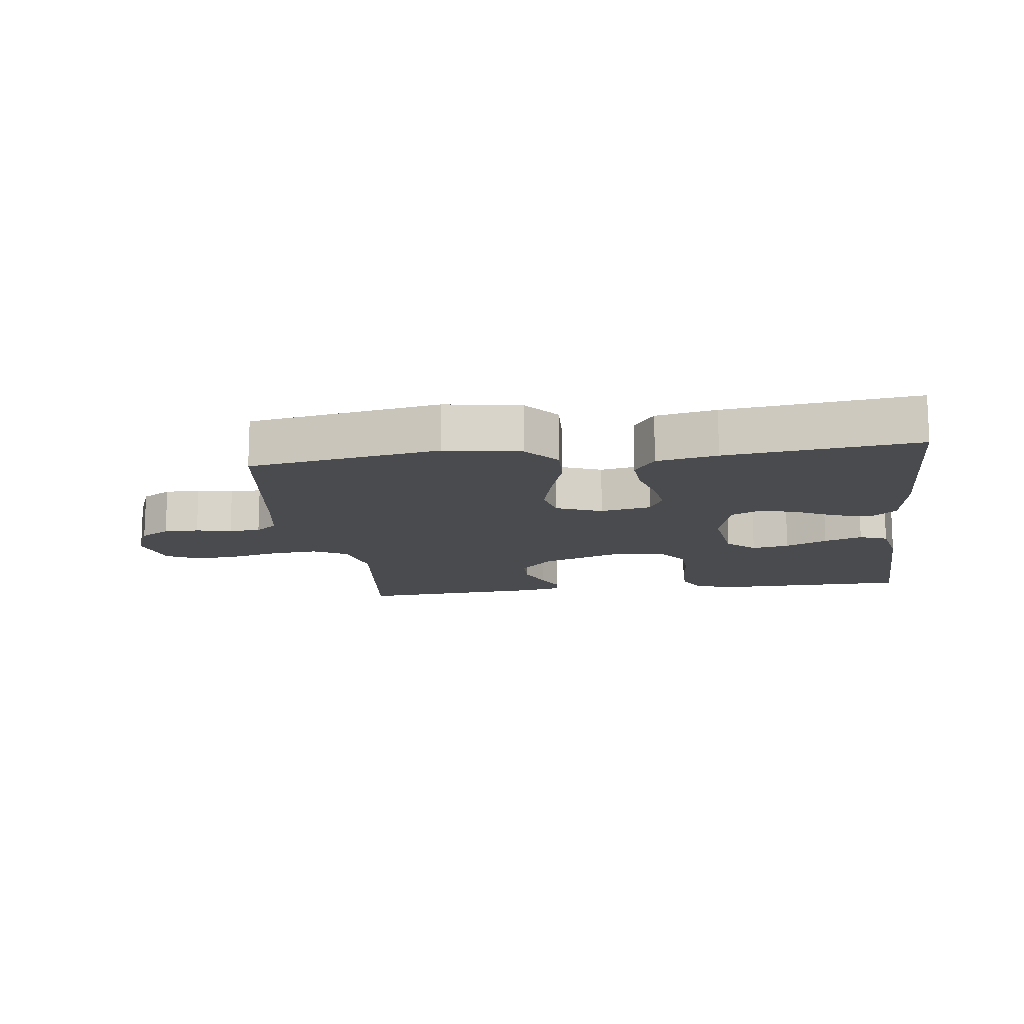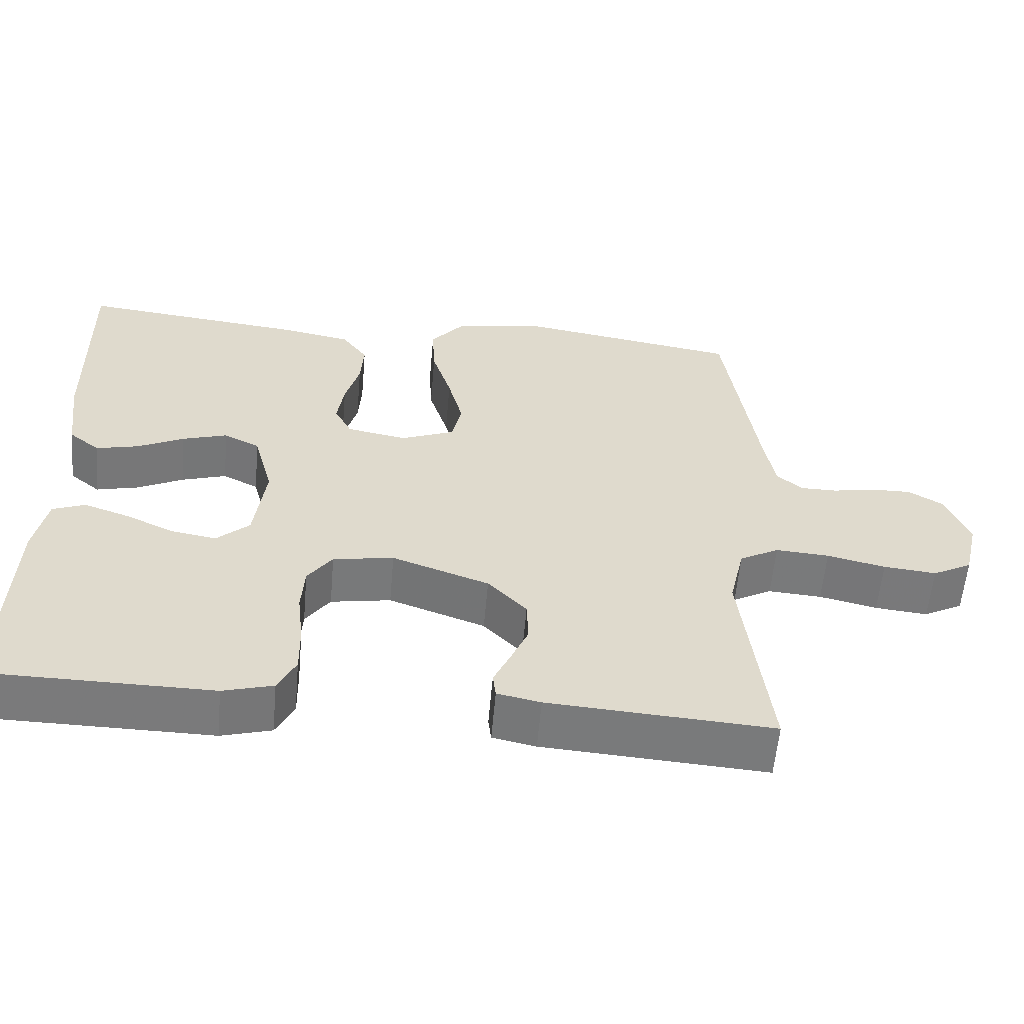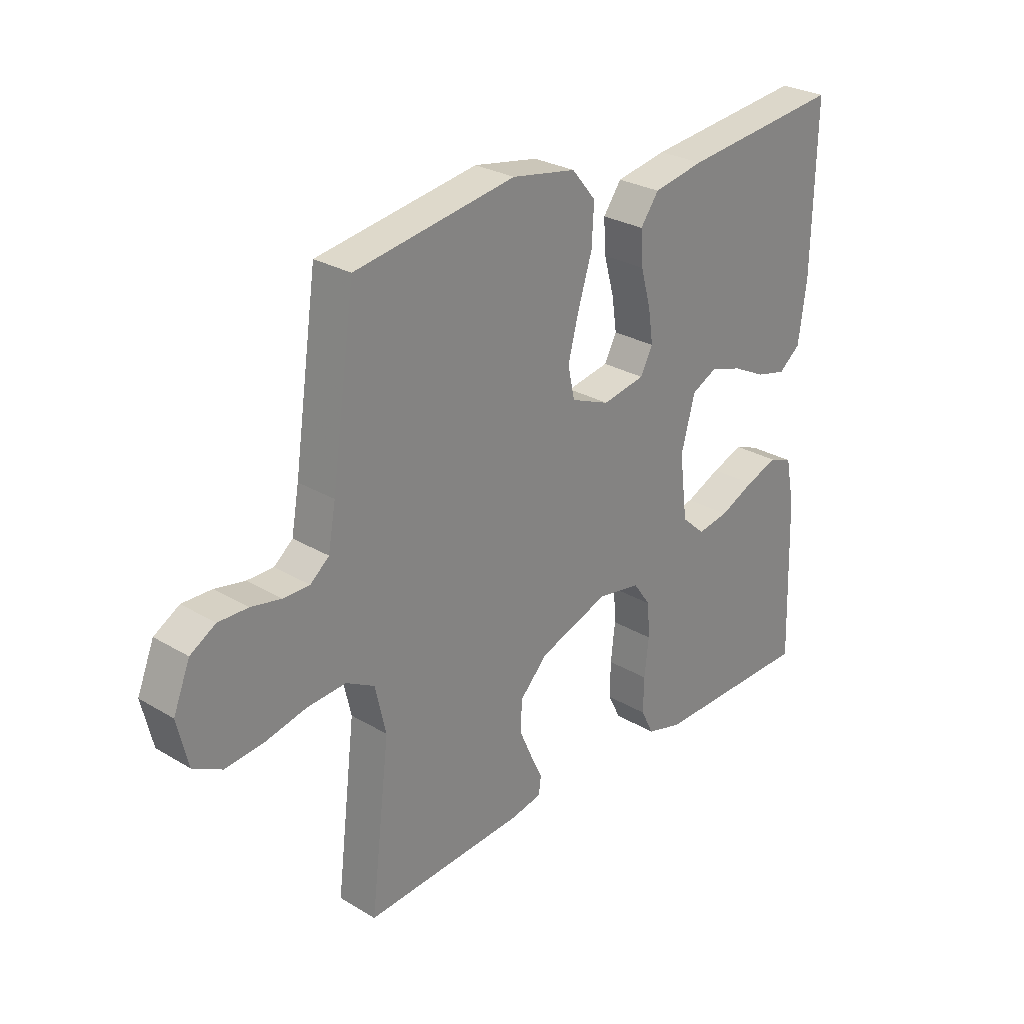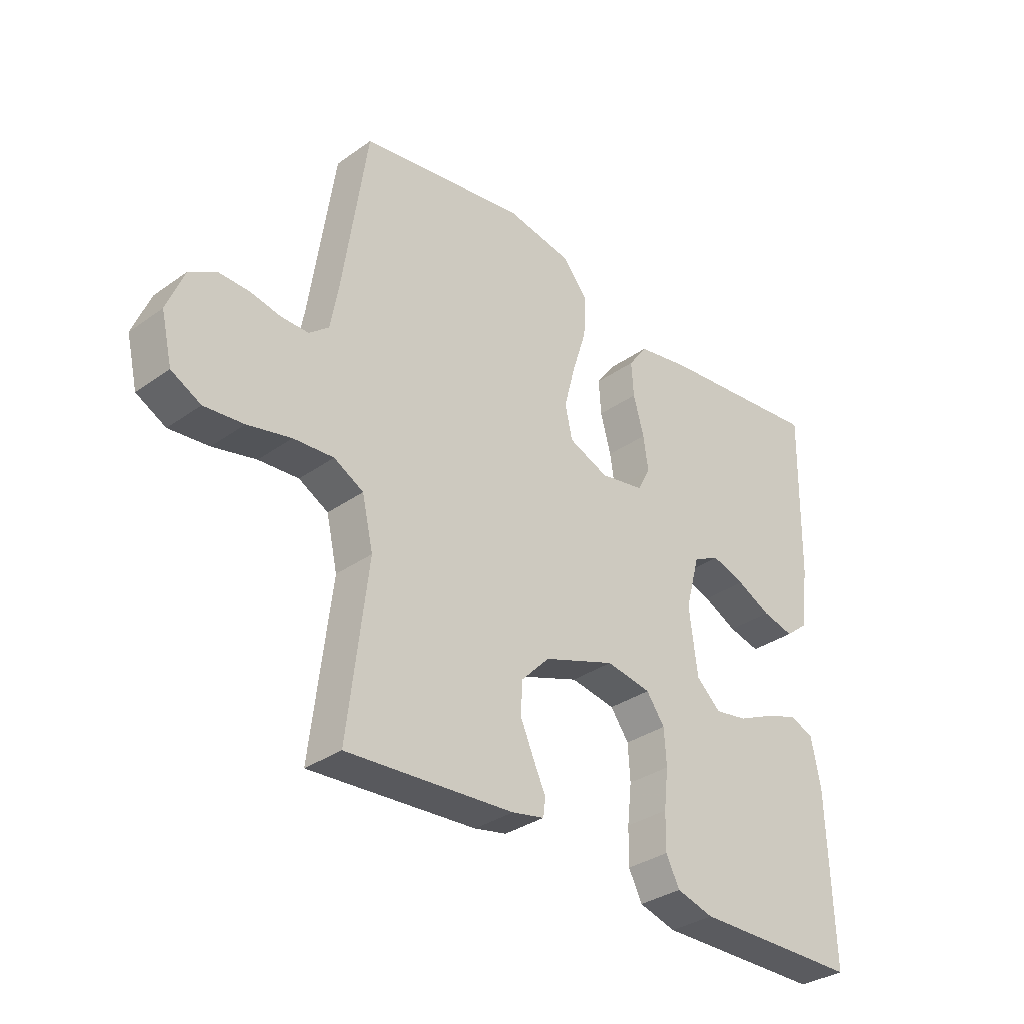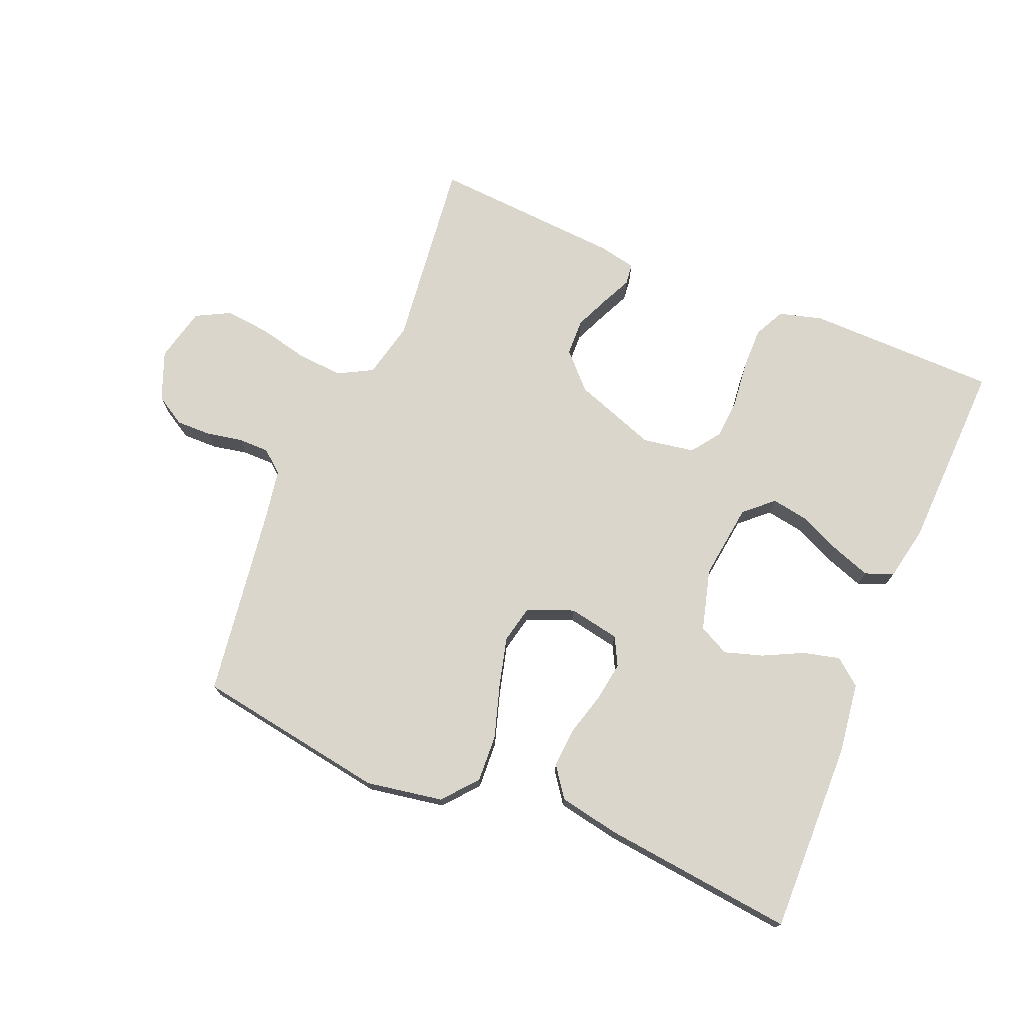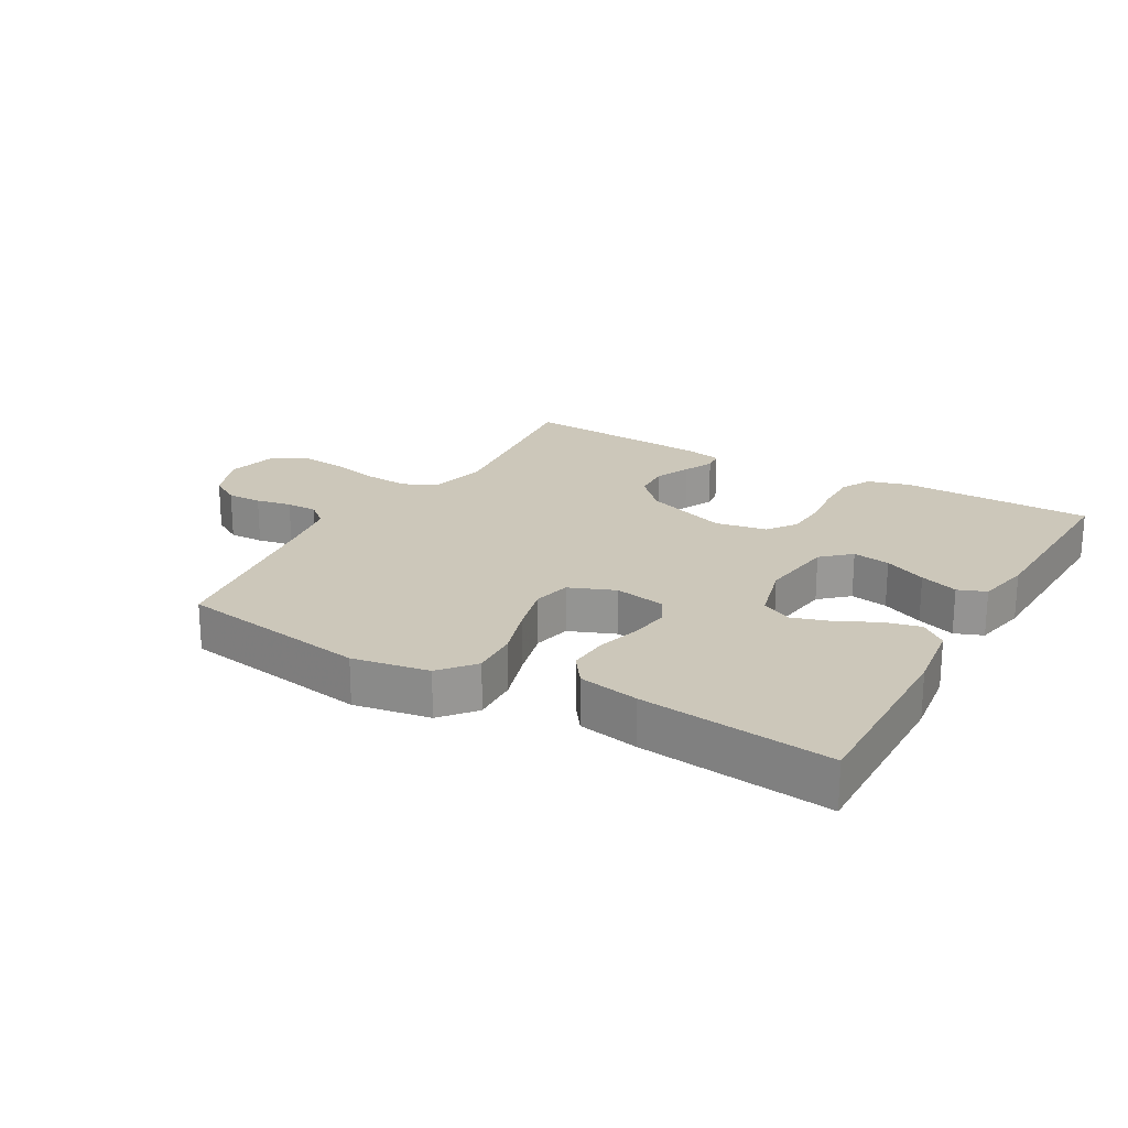
<metadata>
{"format":"obj","ext":"obj","renderer":"f3d","projection":"perspective","resolution":1024,"background":"white","views":[{"elev":-13.8,"azim":7.6,"up":"+Y"},{"elev":-58.1,"azim":175.0,"up":"+Z"},{"elev":27.6,"azim":-47.6,"up":"+Z"},{"elev":-33.3,"azim":-45.8,"up":"+Z"},{"elev":73.5,"azim":22.7,"up":"+Y"},{"elev":21.5,"azim":29.9,"up":"+Y"}]}
</metadata>
<code>
v 0.5 0.07 -0.5
v 0.2 0.07 -0.503
v 0.133 0.07 -0.484
v 0.109 0.07 -0.436
v 0.11 0.07 -0.37
v 0.118 0.07 -0.299
v 0.114 0.07 -0.235
v 0.081 0.07 -0.189
v 0 0.07 -0.175
v -0.13 0.07 -0.221
v -0.182 0.07 -0.275
v -0.184 0.07 -0.333
v -0.16 0.07 -0.388
v -0.138 0.07 -0.435
v -0.142 0.07 -0.468
v -0.2 0.07 -0.48
v -0.5 0.07 -0.5
v -0.464 0.07 -0.2
v -0.484 0.07 -0.112
v -0.537 0.07 -0.083
v -0.609 0.07 -0.088
v -0.687 0.07 -0.106
v -0.758 0.07 -0.113
v -0.811 0.07 -0.085
v -0.831 0.07 0
v -0.8 0.07 0.077
v -0.753 0.07 0.105
v -0.698 0.07 0.104
v -0.642 0.07 0.093
v -0.593 0.07 0.093
v -0.558 0.07 0.122
v -0.544 0.07 0.2
v -0.5 0.07 0.5
v -0.2 0.07 0.548
v -0.08 0.07 0.527
v -0.035 0.07 0.473
v -0.039 0.07 0.399
v -0.065 0.07 0.316
v -0.085 0.07 0.239
v -0.072 0.07 0.18
v 0 0.07 0.151
v 0.08 0.07 0.166
v 0.103 0.07 0.21
v 0.094 0.07 0.271
v 0.075 0.07 0.34
v 0.071 0.07 0.402
v 0.105 0.07 0.449
v 0.2 0.07 0.467
v 0.5 0.07 0.5
v 0.494 0.07 0.2
v 0.479 0.07 0.089
v 0.438 0.07 0.056
v 0.381 0.07 0.07
v 0.319 0.07 0.101
v 0.259 0.07 0.12
v 0.211 0.07 0.096
v 0.185 0.07 0
v 0.2 0.07 -0.119
v 0.244 0.07 -0.159
v 0.303 0.07 -0.149
v 0.369 0.07 -0.119
v 0.429 0.07 -0.098
v 0.473 0.07 -0.115
v 0.49 0.07 -0.2
v 0.5 0 -0.5
v 0.2 0 -0.503
v 0.133 0 -0.484
v 0.109 0 -0.436
v 0.11 0 -0.37
v 0.118 0 -0.299
v 0.114 0 -0.235
v 0.081 0 -0.189
v 0 0 -0.175
v -0.13 0 -0.221
v -0.182 0 -0.275
v -0.184 0 -0.333
v -0.16 0 -0.388
v -0.138 0 -0.435
v -0.142 0 -0.468
v -0.2 0 -0.48
v -0.5 0 -0.5
v -0.464 0 -0.2
v -0.484 0 -0.112
v -0.537 0 -0.083
v -0.609 0 -0.088
v -0.687 0 -0.106
v -0.758 0 -0.113
v -0.811 0 -0.085
v -0.831 0 0
v -0.8 0 0.077
v -0.753 0 0.105
v -0.698 0 0.104
v -0.642 0 0.093
v -0.593 0 0.093
v -0.558 0 0.122
v -0.544 0 0.2
v -0.5 0 0.5
v -0.2 0 0.548
v -0.08 0 0.527
v -0.035 0 0.473
v -0.039 0 0.399
v -0.065 0 0.316
v -0.085 0 0.239
v -0.072 0 0.18
v 0 0 0.151
v 0.08 0 0.166
v 0.103 0 0.21
v 0.094 0 0.271
v 0.075 0 0.34
v 0.071 0 0.402
v 0.105 0 0.449
v 0.2 0 0.467
v 0.5 0 0.5
v 0.494 0 0.2
v 0.479 0 0.089
v 0.438 0 0.056
v 0.381 0 0.07
v 0.319 0 0.101
v 0.259 0 0.12
v 0.211 0 0.096
v 0.185 0 0
v 0.2 0 -0.119
v 0.244 0 -0.159
v 0.303 0 -0.149
v 0.369 0 -0.119
v 0.429 0 -0.098
v 0.473 0 -0.115
v 0.49 0 -0.2
f 4 5 6
f 3 4 6
f 2 3 6
f 1 2 6
f 64 1 6
f 63 64 6
f 62 63 6
f 61 62 6
f 60 61 6
f 59 60 6 7
f 58 59 7 8
f 57 58 8 9
f 56 57 9 10
f 52 53 54
f 51 52 54
f 50 51 54
f 49 50 54
f 48 49 54
f 47 48 54
f 46 47 54
f 45 46 54
f 44 45 54
f 43 44 54 55
f 42 43 55 56
f 36 37 38
f 35 36 38
f 34 35 38
f 33 34 38
f 32 33 38
f 31 32 38 39
f 30 31 39 40
f 27 28 29
f 26 27 29
f 25 26 29
f 24 25 29
f 23 24 29
f 22 23 29
f 21 22 29
f 20 21 29 30
f 30 40 41
f 20 30 41
f 19 20 41
f 16 17 18
f 15 16 18
f 14 15 18
f 13 14 18
f 12 13 18 19
f 42 56 10
f 41 42 10
f 19 41 10
f 19 10 11
f 11 12 19
f 70 69 68
f 70 68 67
f 70 67 66
f 70 66 65
f 70 65 128
f 70 128 127
f 70 127 126
f 70 126 125
f 70 125 124
f 71 70 124 123
f 72 71 123 122
f 73 72 122 121
f 74 73 121 120
f 118 117 116
f 118 116 115
f 118 115 114
f 118 114 113
f 118 113 112
f 118 112 111
f 118 111 110
f 118 110 109
f 118 109 108
f 119 118 108 107
f 120 119 107 106
f 102 101 100
f 102 100 99
f 102 99 98
f 102 98 97
f 102 97 96
f 103 102 96 95
f 104 103 95 94
f 93 92 91
f 93 91 90
f 93 90 89
f 93 89 88
f 93 88 87
f 93 87 86
f 93 86 85
f 94 93 85 84
f 105 104 94
f 105 94 84
f 105 84 83
f 82 81 80
f 82 80 79
f 82 79 78
f 82 78 77
f 83 82 77 76
f 74 120 106
f 74 106 105
f 74 105 83
f 75 74 83
f 83 76 75
f 1 65 66 2
f 2 66 67 3
f 3 67 68 4
f 4 68 69 5
f 5 69 70 6
f 6 70 71 7
f 7 71 72 8
f 8 72 73 9
f 9 73 74 10
f 10 74 75 11
f 11 75 76 12
f 12 76 77 13
f 13 77 78 14
f 14 78 79 15
f 15 79 80 16
f 16 80 81 17
f 17 81 82 18
f 18 82 83 19
f 19 83 84 20
f 20 84 85 21
f 21 85 86 22
f 22 86 87 23
f 23 87 88 24
f 24 88 89 25
f 25 89 90 26
f 26 90 91 27
f 27 91 92 28
f 28 92 93 29
f 29 93 94 30
f 30 94 95 31
f 31 95 96 32
f 32 96 97 33
f 33 97 98 34
f 34 98 99 35
f 35 99 100 36
f 36 100 101 37
f 37 101 102 38
f 38 102 103 39
f 39 103 104 40
f 40 104 105 41
f 41 105 106 42
f 42 106 107 43
f 43 107 108 44
f 44 108 109 45
f 45 109 110 46
f 46 110 111 47
f 47 111 112 48
f 48 112 113 49
f 49 113 114 50
f 50 114 115 51
f 51 115 116 52
f 52 116 117 53
f 53 117 118 54
f 54 118 119 55
f 55 119 120 56
f 56 120 121 57
f 57 121 122 58
f 58 122 123 59
f 59 123 124 60
f 60 124 125 61
f 61 125 126 62
f 62 126 127 63
f 63 127 128 64
f 64 128 65 1

</code>
